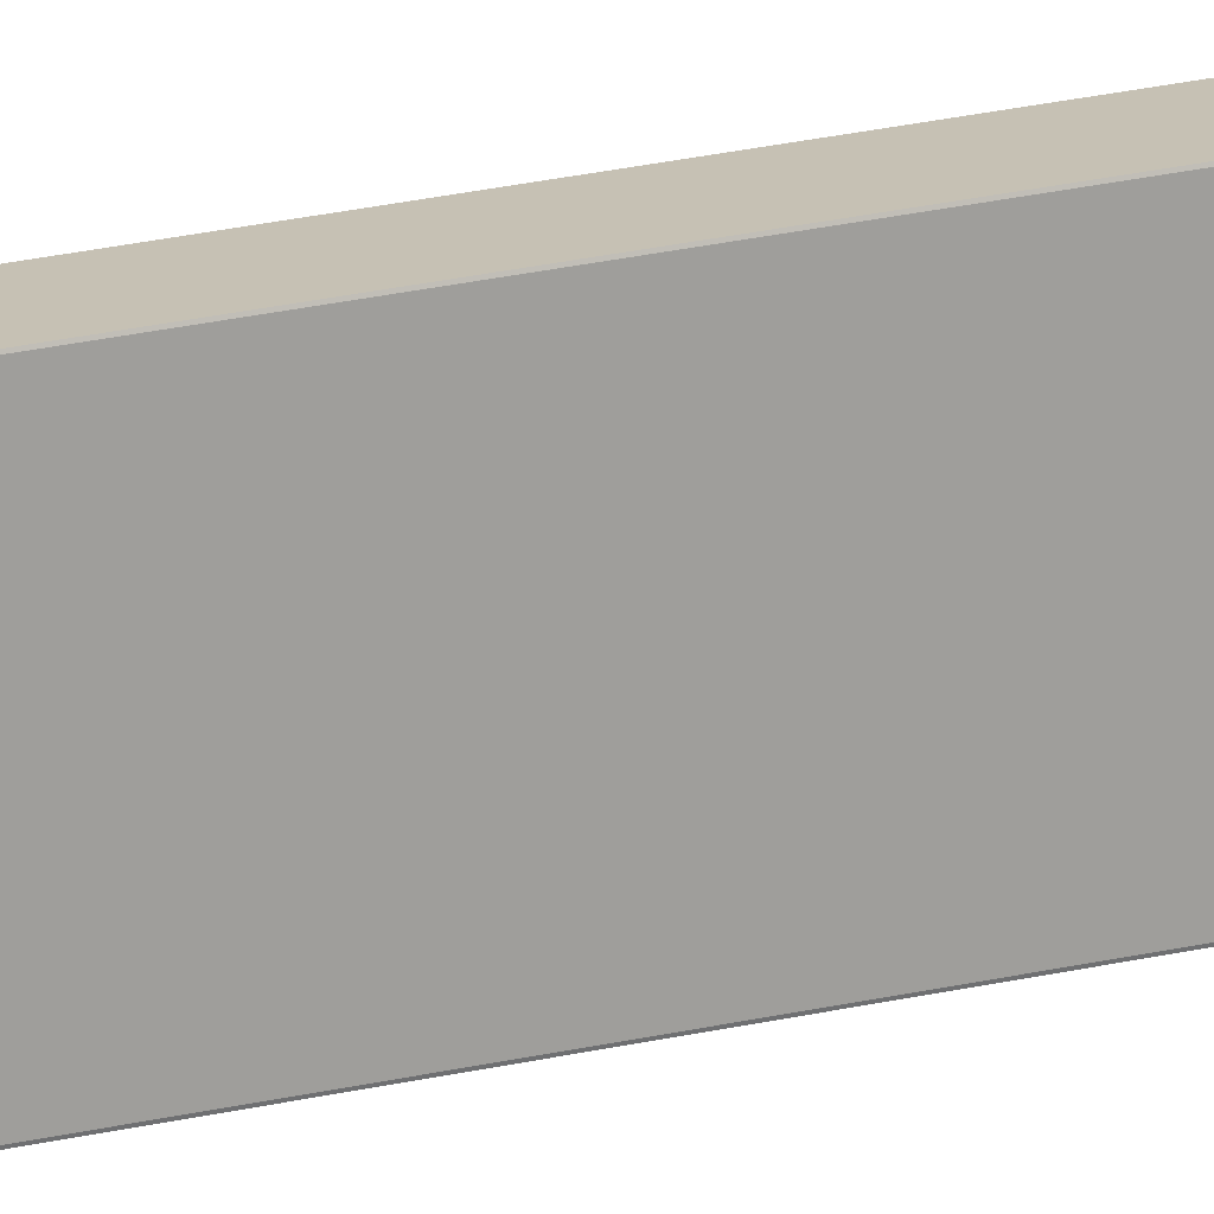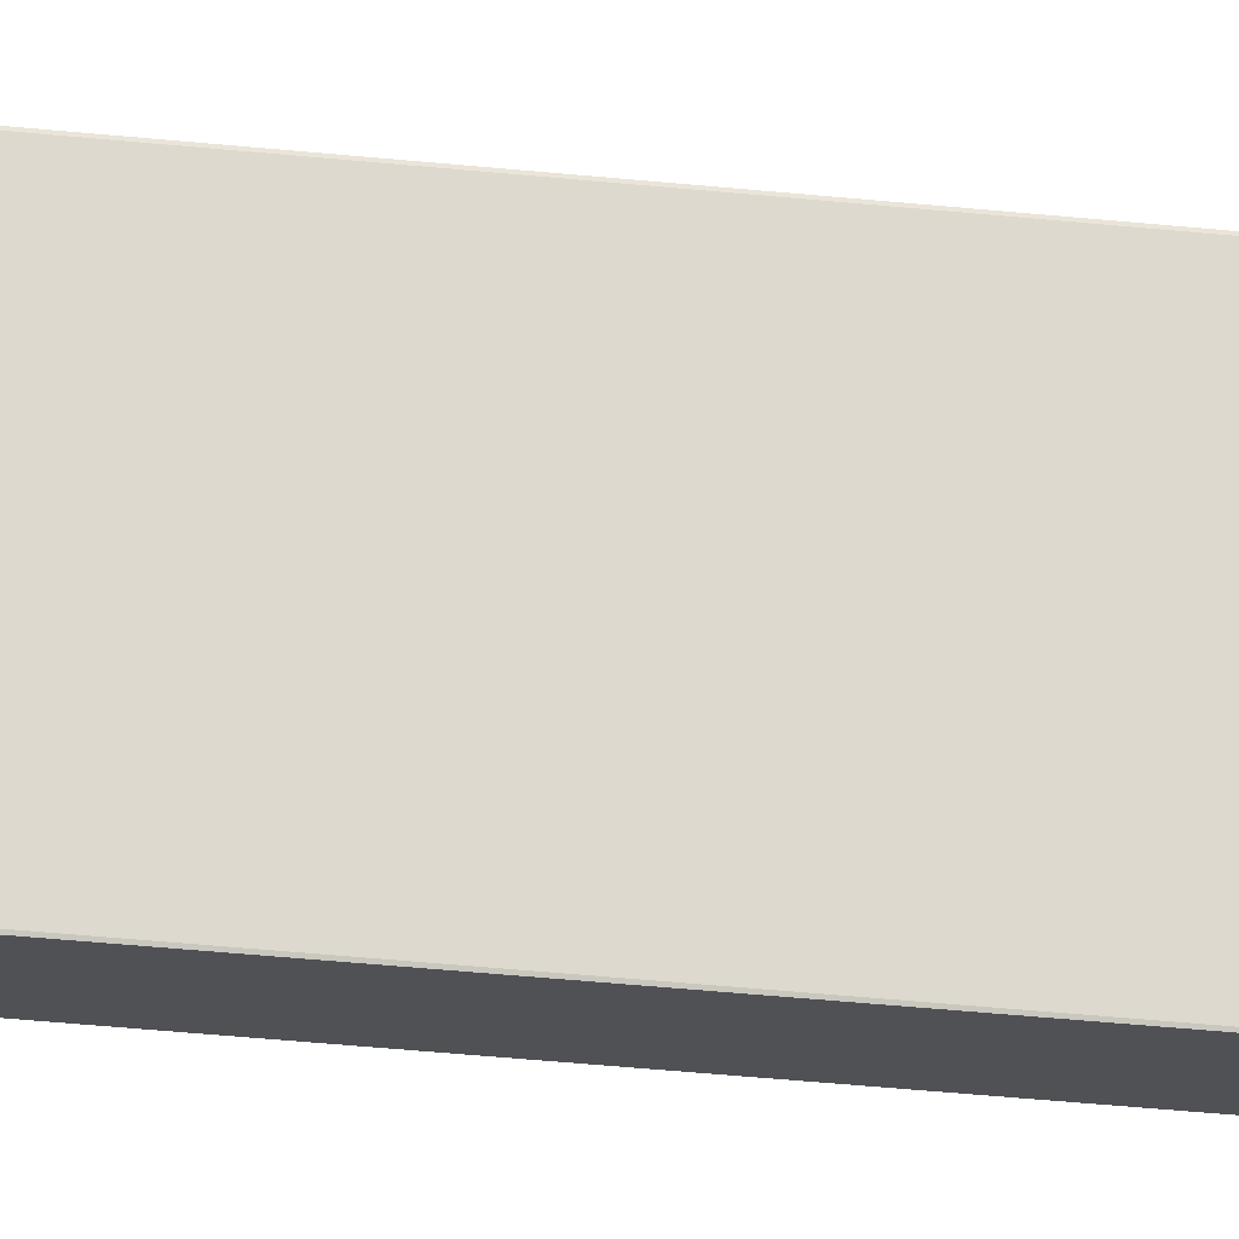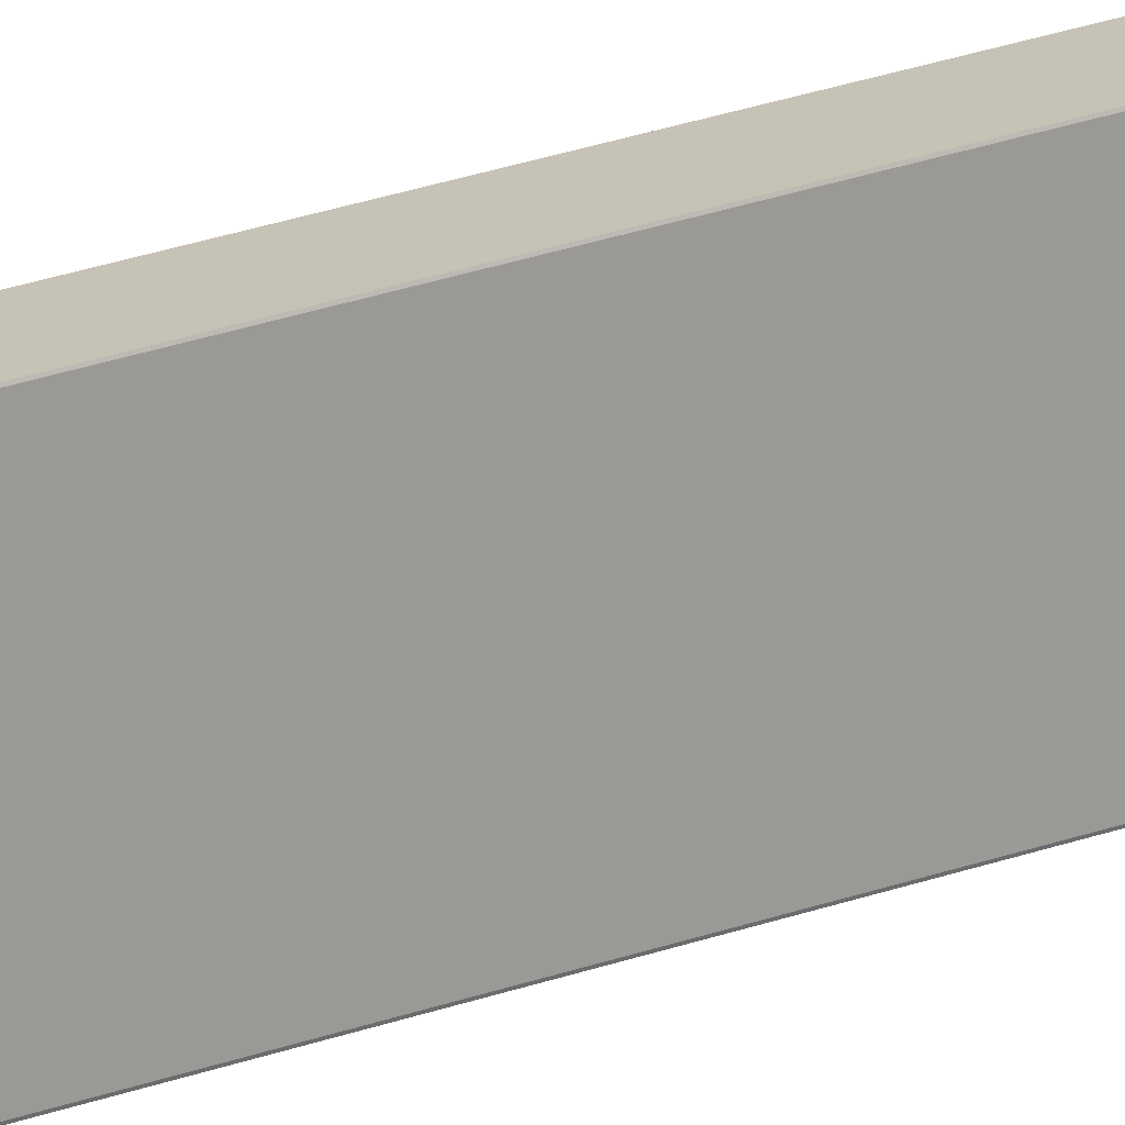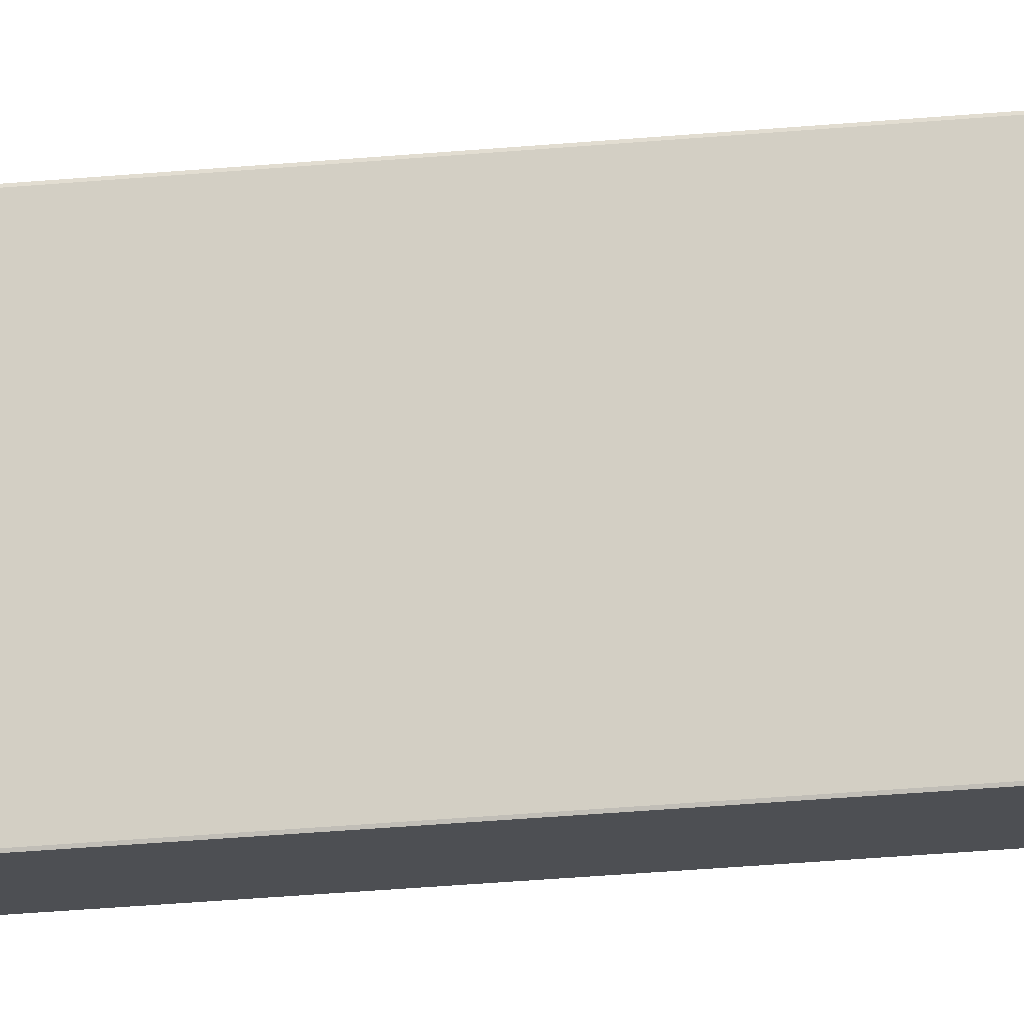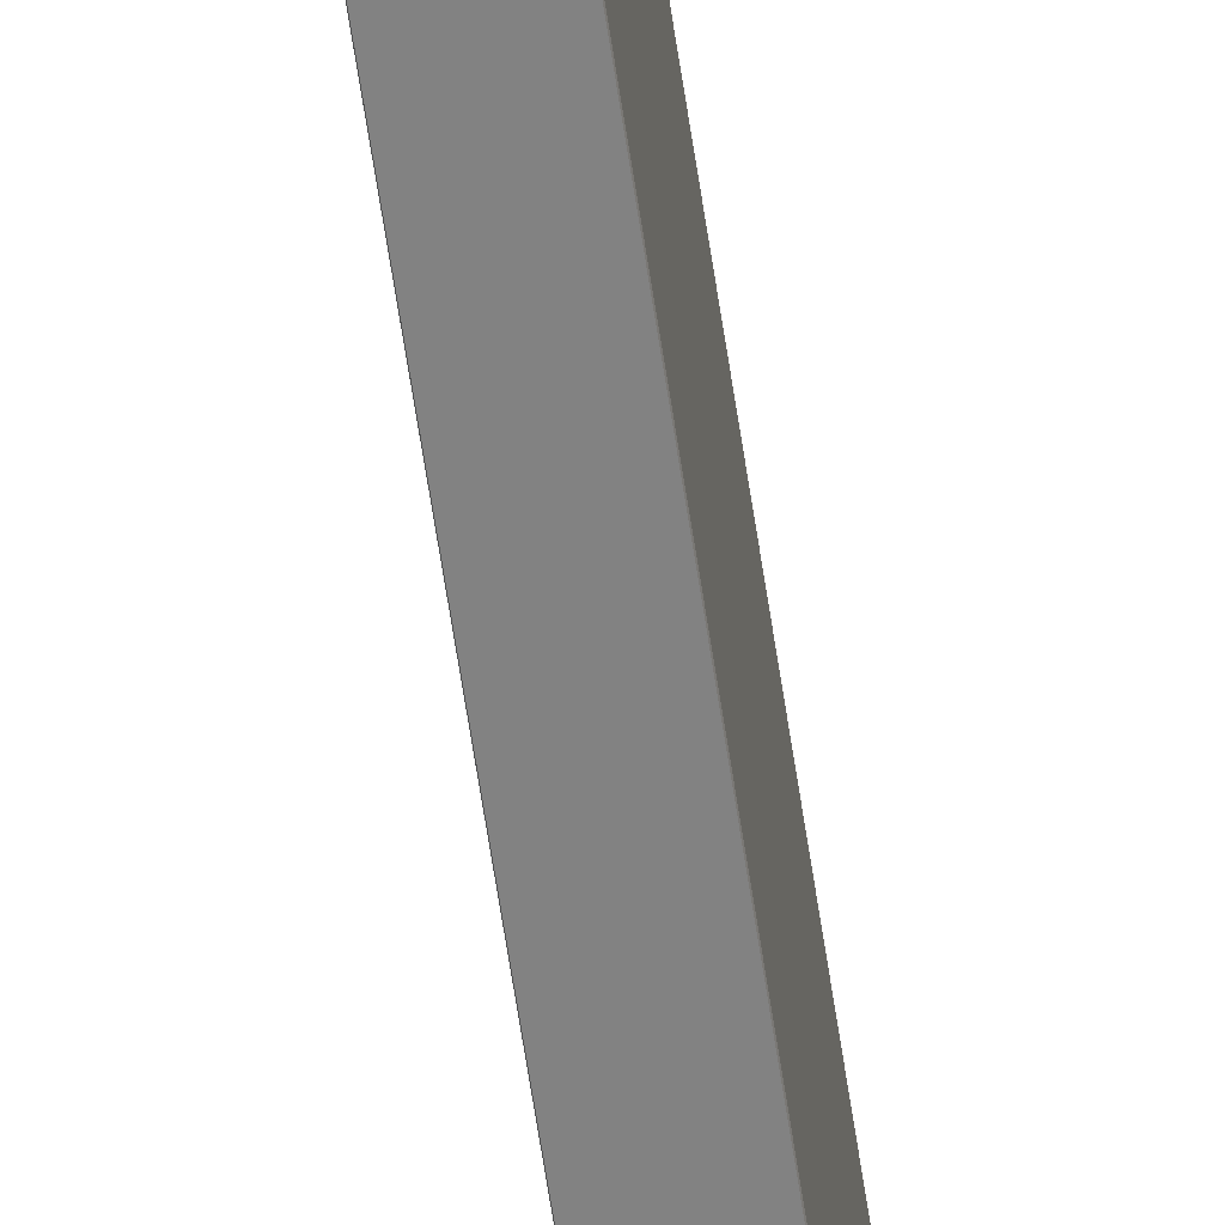
<metadata>
{"format":"obj","ext":"obj","renderer":"f3d","projection":"perspective","resolution":1024,"background":"white","views":[{"elev":18.6,"azim":63.3,"up":"+Y"},{"elev":-19.5,"azim":-103.8,"up":"+Y"},{"elev":19.2,"azim":-127.7,"up":"+Y"},{"elev":-17.8,"azim":-77.4,"up":"+Y"},{"elev":-60.7,"azim":8.3,"up":"+Y"}]}
</metadata>
<code>
o balk_117x35x220
v -0.02286 -0.000365 1.845
v -0.02286 0.000191 1.847
v -0.0231 0.000422 1.846
v -0.000233 -0.1176 2.2
v -0.000233 -0.001165 2.2
v 0 -0.001165 2.199
v 0 -0.1176 2.199
v -0.03477 -0.1176 4e-06
v -0.035 -0.1176 0.001004
v -0.035 -0.001208 0.001
v 0 -0.001208 0.001
v 0 -0.001165 2.199
v -0.000233 -0.000378 2.199
v -0.000233 -0.000422 0.001
v 0 -0.1176 2.199
v -0.000233 -0.1184 2.199
v -0.000233 -0.1184 0.001004
v 0 -0.1176 0.001004
v -0.035 -0.001165 2.199
v -0.035 -0.001208 0.001
v -0.03477 -0.000422 0.001
v -0.03477 -0.000378 2.199
v -0.03477 -0.1184 2.199
v -0.035 -0.1176 2.199
v -0.035 -0.1176 0.001004
v -0.03477 -0.1184 0.001004
v -0.000233 -0.001165 2.2
v -0.03477 -0.001165 2.2
v -0.03477 -0.000378 2.199
v -0.000233 -0.000378 2.199
v -0.000233 -0.1184 2.199
v -0.000233 -0.1176 2.2
v -0.03477 -0.1176 2.2
v -0.03477 -0.1184 2.199
v -0.035 -0.1176 2.199
v -0.03477 -0.1176 2.2
v -0.03477 -0.001165 2.2
v -0.035 -0.001165 2.199
v -0.03477 -0.1184 0.001004
v -0.03477 -0.1176 4e-06
v -0.000233 -0.1176 4e-06
v -0.000233 -0.1184 0.001004
v -0.000233 -0.001208 0
v -0.000233 -0.1176 4e-06
v 0 -0.1176 0.001004
v 0 -0.001208 0.001
v -0.03477 -0.001208 0
v -0.000233 -0.001208 0
v -0.000233 -0.000422 0.001
v -0.03477 -0.000422 0.001
v -0.03477 -0.1184 2.199
v -0.03477 -0.1176 2.2
v -0.035 -0.1176 2.199
v -0.000233 -0.1176 4e-06
v 0 -0.1176 0.001004
v -0.000233 -0.1184 0.001004
v -0.000233 -0.1176 2.2
v -0.000233 -0.1184 2.199
v 0 -0.1176 2.199
v 0 -0.001165 2.199
v -0.000233 -0.001165 2.2
v -0.000233 -0.000378 2.199
v -0.03477 -0.000378 2.199
v -0.03477 -0.001165 2.2
v -0.035 -0.001165 2.199
v -0.000233 -0.001208 0
v 0 -0.001208 0.001
v -0.000233 -0.000422 0.001
v -0.03477 -0.1176 4e-06
v -0.03477 -0.1184 0.001004
v -0.035 -0.1176 0.001004
v -0.03477 -0.001208 0
v -0.03477 -0.000422 0.001
v -0.035 -0.001208 0.001
v 0 -0.001208 0.001
v 0 -0.1176 0.001004
v 0 -0.1176 2.199
v 0 -0.1176 2.199
v 0 -0.001165 2.199
v 0 -0.001208 0.001
v -0.03477 -0.000378 2.199
v -0.03477 -0.000422 0.001
v -0.000233 -0.000422 0.001
v -0.000233 -0.1184 2.199
v -0.03477 -0.1184 2.199
v -0.03477 -0.1184 0.001004
v -0.000233 -0.1184 0.001004
v -0.035 -0.001165 2.199
v -0.035 -0.001208 0.001
v -0.035 -0.1176 0.001004
v -0.035 -0.1176 0.001004
v -0.035 -0.1176 2.199
v -0.035 -0.001165 2.199
v -0.000233 -0.001165 2.2
v -0.03477 -0.001165 2.2
v -0.03477 -0.1176 2.2
v -0.000233 -0.1176 2.2
v -0.03477 -0.1176 4e-06
v -0.03477 -0.001208 0
v -0.000233 -0.001208 0
v -0.000233 -0.001208 0
v -0.000233 -0.1176 4e-06
v -0.03477 -0.1176 4e-06
v -0.000233 -0.000378 2.199
f 1 2 3
f 4 5 6
f 6 7 4
f 8 9 10
f 12 11 13
f 14 13 11
f 15 16 17
f 17 18 15
f 19 20 21
f 21 22 19
f 23 24 25
f 25 26 23
f 27 28 29
f 29 30 27
f 31 32 33
f 33 34 31
f 35 36 37
f 37 38 35
f 39 40 41
f 41 42 39
f 43 44 45
f 45 46 43
f 47 48 49
f 49 50 47
f 51 52 53
f 54 55 56
f 57 58 59
f 60 61 62
f 63 64 65
f 66 67 68
f 69 70 71
f 72 73 74
f 76 75 77
f 79 78 80
f 82 81 83
f 84 85 86
f 86 87 84
f 88 89 90
f 91 92 93
f 94 95 96
f 96 97 94
f 98 99 100
f 101 102 103
f 104 83 81

</code>
